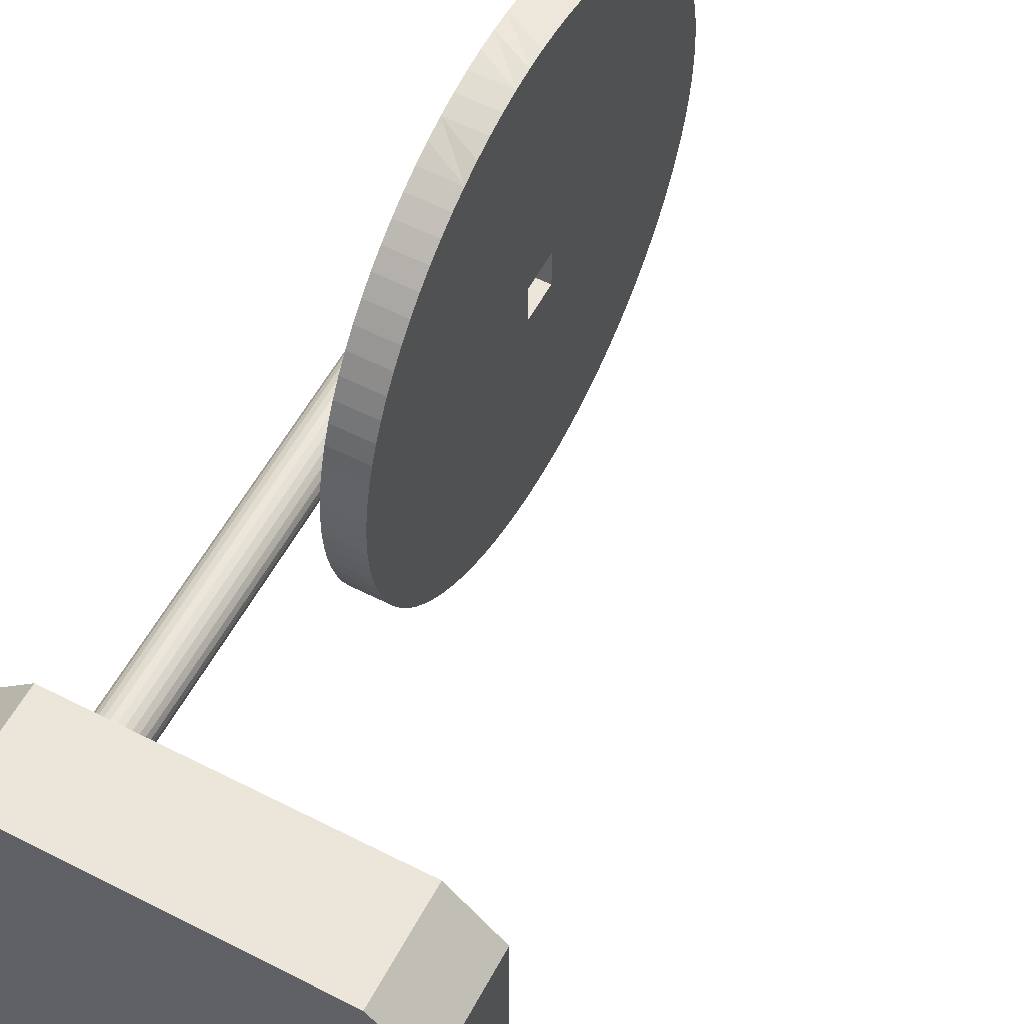
<metadata>
{"format":"obj","ext":"obj","renderer":"f3d","projection":"perspective","resolution":1024,"background":"white","views":[{"elev":56.9,"azim":-152.0,"up":"+Y"}]}
</metadata>
<code>
v 193.3 50 78.81
v 210.1 46.06 150
v 220.4 78.09 129.8
v 221.8 77.56 96.83
v 225 83.01 72.5
v 215.1 89.43 152.7
v 210.1 96.03 180
v 210.1 101 176.9
v 215.1 100.9 148.6
v 210.1 72.26 183.2
v 215.1 43.18 151.9
v 210.1 86.88 176.8
v 210.1 95.28 160.9
v 215.1 54.47 138.7
v 210.1 93.98 139.4
v 210.1 59.34 138.5
v 210.1 71.4 132.2
v 210.1 81.94 126.5
v 210.1 57.51 149.8
v 210.1 104.2 152.4
v 210.1 94.9 148.6
v 210.1 84.99 134.4
v 215.1 76.09 134.4
v 215.1 65.05 137.3
v 215.1 68.69 177.4
v 215.1 43.95 157.1
v 215.1 85.1 171.5
v 215.1 56.79 174.2
v 215.1 88.31 136.7
v 195.1 100 72.5
v 175 76.58 72.5
v 225 69.75 72.5
v 199.9 50 72.5
v 225 75.77 85
v 175 73.8 85
v 198.6 100 85
v 225 64.37 78.8
v 210.1 53.55 170.3
v 208.6 50 79.46
v 220.8 83.15 85
v 197.3 80.73 85
v 215.1 77.63 185.4
v 204 91.4 85
v 185.6 80.72 85
v 192.3 90.08 85
v 190.6 65.33 85
v 208.8 67.58 72.5
v 217.8 80.64 72.5
v 215.1 72.41 155
v 210.1 86.3 190.6
v 215.1 77.59 155
v 216.9 75 141
v 210.1 62.7 85
v 210.1 77.59 155
v 210.1 48.86 164
v 215.1 97.39 130.6
v 215.1 72.41 160
v 210.1 72.41 160
v 215.1 77.59 160
v 210.1 77.59 160
v 210.1 110 157.5
v 210.1 105.5 174.6
v 210.1 104.2 176.8
v 210.1 102.7 178.9
v 210.1 101.1 180.9
v 210.1 99.29 182.7
v 210.1 97.39 184.4
v 215.1 98.67 143
v 210.1 95.37 186
v 215.1 87.05 184.2
v 210.1 93.23 187.4
v 210.1 91 188.6
v 210.1 101.1 134.1
v 210.1 72.41 155
v 210.1 102.7 136.1
v 210.1 107.7 145
v 202.6 84.79 72.5
v 215.1 99.9 165.6
v 210.1 108.5 147.4
v 210.1 109.2 149.9
v 210.1 109.9 154.9
v 215.1 109.6 152.4
v 218.9 72.08 155
v 215.1 109.2 149.9
v 219.6 71.91 85
v 223 75.74 120.1
v 220.4 71.91 85
v 221.1 72.09 85
v 221.8 72.44 85
v 217 75.74 125.1
v 215.1 108.5 167.6
v 222.3 72.94 85
v 215.1 109.2 165.1
v 223.1 75 114.3
v 221.1 72.09 113.9
v 221.8 77.56 133.5
v 210.1 40.84 165.1
v 215.1 59 126.4
v 215.4 88.36 85
v 215.1 110 157.5
v 221.8 77.56 109.3
v 221.1 77.91 100.5
v 222.8 76.45 113
v 210.1 106.7 172.4
v 218.2 72.44 115.9
v 217 74.26 129.9
v 222.8 76.45 95.6
v 223 75.74 141
v 218.9 72.09 85
v 223 74.26 141
v 223 74.26 126.7
v 210.1 76.28 192.5
v 210.1 104.2 138.2
v 215.1 104.2 138.2
v 175 56 72.5
v 223 74.26 110.5
v 223 74.26 93.56
v 222.8 73.55 117.8
v 222.8 73.55 99.91
v 217.3 76.62 155
v 221.1 77.91 141
v 217.7 72.94 111.5
v 222.3 72.94 141
v 210.1 58.58 159.3
v 210.1 99.28 171.8
v 217.1 76 155
v 222.3 77.06 141
v 222.3 72.94 127.4
v 216.9 75.34 155
v 218.9 72.09 109.5
v 222.3 72.94 94.55
v 207.6 100 79.32
v 215.1 91 188.6
v 223 75.74 133.4
v 221.8 72.44 121.9
v 221.1 72.09 141
v 217.2 76.45 130.4
v 220.4 71.91 126.3
v 189.9 100 78.12
v 210.1 66.15 123.6
v 215.1 43.31 172.4
v 222.8 73.55 141
v 220.4 71.91 94.72
v 219.6 71.91 141
v 219.6 71.91 122.5
v 217.7 72.94 141
v 219.6 71.91 113.1
v 219.6 71.91 101.1
v 218.9 72.09 141
v 218.9 72.09 121.7
v 221.8 72.44 141
v 215.1 93.23 187.4
v 215.1 48.97 148.8
v 218.9 72.09 94.46
v 210.1 108.5 167.6
v 218.2 72.44 141
v 181 100 85
v 225 94 72.5
v 217.2 73.55 95.51
v 210.1 107.7 170
v 218.2 72.44 128.7
v 218.2 72.44 100.3
v 219.6 78.09 96.19
v 221.8 72.44 108.4
v 210.1 49.23 142.7
v 219.6 78.09 123.6
v 216.9 75 112.7
v 215.1 83.85 191.4
v 220.4 78.09 92.97
v 221.1 77.91 85
v 215.1 86.3 190.6
v 181 100 72.5
v 220.4 78.09 85
v 222.3 77.06 130.2
v 210.1 109.6 152.4
v 222.3 72.94 111.6
v 219 100 72.5
v 215.1 88.69 189.7
v 221.8 77.56 122.1
v 219.6 71.91 155
v 222.8 76.45 141
v 217.2 76.45 141
v 219.6 78.09 155
v 210.1 61.31 189.7
v 215.1 91 126.4
v 181 50 85
v 210.1 99.29 132.3
v 215.1 71.17 192.3
v 223.1 75 85
v 218.2 72.44 85
v 221.1 77.91 113.7
v 219.6 78.09 109.8
v 220.4 71.91 110.4
v 220.4 71.91 141
v 217.7 77.06 127.1
v 210.1 73.72 122.5
v 215.1 47.3 178.9
v 218.2 77.56 94.45
v 221.1 77.92 155
v 218.9 77.92 155
v 223.1 75 95.4
v 210.1 61.31 125.3
v 215.1 41.48 167.6
v 218.2 77.56 106.5
v 221.1 72.09 101
v 217.7 77.06 141
v 215.1 109.9 154.9
v 217.2 73.55 109.5
v 218.2 77.56 141
v 217.7 77.06 97.12
v 217 75.74 108
v 217.7 77.06 111.7
v 217 74.26 141
v 216.9 74.66 155
v 215.1 103.1 155.6
v 210.1 40.09 160.1
v 215.1 54.63 129
v 223 74.26 85
v 175 66.75 78.02
v 202.9 72.35 85
v 215.1 73.72 192.5
v 215.1 95.09 181.2
v 185 88.93 72.5
v 217.2 76.45 117
v 221.1 72.09 128.9
v 221.1 77.91 126.3
v 216.9 75 127.8
v 217.2 73.55 122.1
v 223.1 75 131.9
v 220.4 78.09 118.1
v 215.1 78.83 192.3
v 217.2 73.55 141
v 217.7 72.94 97.83
v 175 83.42 79.48
v 210.1 68.64 191.9
v 225 94 85
v 215.1 99.29 132.3
v 223 75.74 101.5
v 217.7 72.94 85
v 210.1 48.93 134.1
v 215.1 40.37 152.4
v 217.2 73.55 85
v 217 74.26 85
v 216.9 75 85
v 210.1 91 126.4
v 215.1 61.31 189.7
v 217 75.74 85
v 210.1 88.69 125.3
v 215.1 59 188.6
v 217.2 76.45 85
v 222.8 76.45 126.2
v 217.7 77.06 85
v 218.2 77.56 85
v 222.3 77.06 103.2
v 218.9 77.91 85
v 215.1 99.29 182.7
v 207.9 80.99 85
v 222.3 77.06 119.5
v 219.6 78.09 85
v 215.1 97.39 184.4
v 221.8 77.56 85
v 222.3 77.06 85
v 222.8 76.45 85
v 223 75.74 85
v 218.2 77.56 121.6
v 220.4 78.09 155
v 224.9 72.41 160
v 224.9 77.59 160
v 224.9 72.41 155
v 224.9 77.59 155
v 217.2 76.45 100.1
v 221.7 77.59 155
v 222.9 76 155
v 210.1 54.63 186
v 215.1 83.85 123.6
v 223.1 75.34 155
v 210.1 56.77 187.4
v 175 94 85
v 215.1 86.3 124.4
v 190.1 70.83 72.5
v 223.1 74.66 155
v 210.1 46.67 157.2
v 222.9 74 155
v 210.1 42.31 145
v 219.6 78.09 141
v 215.1 44.48 140.4
v 217 75.74 141
v 222.7 73.38 155
v 210.1 41.48 147.4
v 210.1 105.5 140.4
v 218.9 77.91 99.05
v 215.1 45.81 138.2
v 216.9 75 97.75
v 222.2 72.84 155
v 210.8 72.89 85
v 210.1 40.84 149.9
v 218.9 77.91 114.8
v 215.1 47.3 136.1
v 210.1 109.2 165.1
v 221.7 72.41 155
v 210.1 109.6 162.6
v 218.3 72.41 155
v 210.1 109.9 160.1
v 217 74.26 100.7
v 217.8 72.84 155
v 217 74.26 117.1
v 217.3 73.38 155
v 210.1 71.17 122.7
v 215.1 45.81 176.8
v 217.1 74 155
v 210.1 68.64 123.1
v 215.1 44.48 174.6
v 210.1 60.29 177.4
v 217.8 77.16 155
v 218.3 77.59 155
v 210.1 61.61 185.3
v 215.1 109.9 160.1
v 217.7 72.94 123.7
v 215.1 109.6 162.6
v 215.1 107.7 170
v 215.1 106.7 172.4
v 215.1 105.5 174.6
v 215.1 104.2 176.8
v 198.8 50 85
v 215.1 102.7 178.9
v 215.1 101.1 180.9
v 215.1 95.37 186
v 220.4 78.09 105.2
v 215.1 81.36 191.9
v 220.4 78.09 141
v 215.1 76.28 192.5
v 210.1 97.39 130.6
v 221.1 72.08 155
v 215.1 68.64 191.9
v 210.1 95.37 129
v 210.1 106.7 142.6
v 220.4 71.91 155
v 215.1 66.15 191.4
v 210.1 93.23 127.6
v 221.8 77.56 141
v 215.1 63.7 190.6
v 210.1 86.3 124.4
v 215.1 56.77 187.4
v 210.1 83.85 123.6
v 215.1 54.63 186
v 210.1 81.36 123.1
v 221.8 72.44 93.29
v 215.1 52.61 184.4
v 210.1 78.83 122.7
v 215.1 50.71 182.7
v 210.1 76.28 122.5
v 215.1 48.93 180.9
v 210.1 63.7 124.4
v 215.1 42.31 170
v 210.1 59 126.4
v 215.1 40.84 165.1
v 210.1 56.77 127.6
v 215.1 40.37 162.6
v 210.1 54.63 129
v 215.1 40.09 160.1
v 210.1 52.61 130.6
v 215.1 40 157.5
v 210.1 50.71 132.3
v 215.1 40.09 154.9
v 210.1 47.3 136.1
v 215.1 40.84 149.9
v 210.1 45.81 138.2
v 215.1 41.48 147.4
v 210.1 44.48 140.4
v 215.1 42.31 145
v 210.1 43.31 142.6
v 215.1 43.31 142.6
v 210.1 40.37 152.4
v 218.9 77.91 128.5
v 215.1 48.93 134.1
v 210.1 40.09 154.9
v 218.9 77.91 141
v 215.1 50.71 132.3
v 210.1 40 157.5
v 223.1 75 141
v 215.1 52.61 130.6
v 210.1 40.37 162.6
v 222.8 73.55 85
v 215.1 56.77 127.6
v 210.1 41.48 167.6
v 215.1 61.31 125.3
v 210.1 42.31 170
v 215.1 63.7 124.4
v 210.1 43.31 172.4
v 222.2 77.16 155
v 215.1 66.15 123.6
v 215.1 48.48 163.5
v 210.1 44.48 174.6
v 222.7 76.62 155
v 215.1 68.64 123.1
v 210.1 45.81 176.8
v 215.1 71.17 122.7
v 210.1 47.3 178.9
v 217 75.74 95.07
v 215.1 73.72 122.5
v 210.1 48.93 180.9
v 215.1 76.28 122.5
v 210.1 50.71 182.7
v 215.1 78.83 122.7
v 210.1 52.61 184.4
v 215.1 81.36 123.1
v 210.1 59 188.6
v 175 56 85
v 215.1 88.69 125.3
v 210.1 63.7 190.6
v 219 50 85
v 215.1 93.23 127.6
v 210.1 66.15 191.4
v 225 56 85
v 215.1 95.37 129
v 210.1 71.17 192.3
v 219 100 85
v 215.1 101.1 134.1
v 215.1 59.64 154.1
v 210.1 73.72 192.5
v 175 94 72.5
v 215.1 102.7 136.1
v 210.1 78.83 192.3
v 181 50 72.5
v 215.1 105.5 140.4
v 210.1 81.36 191.9
v 219 50 72.5
v 215.1 106.7 142.6
v 210.1 83.85 191.4
v 225 56 72.5
v 222.8 73.55 130.9
v 215.1 107.7 145
v 210.1 88.69 189.7
v 215.1 108.5 147.4
f 424 33 1
f 36 132 139
f 403 313 401
f 326 222 325
f 58 10 60
f 66 65 7
f 124 282 55
f 405 274 313
f 115 219 31
f 257 295 250
f 325 222 323
f 330 3 285
f 226 3 121
f 385 387 55
f 418 68 237
f 298 14 292
f 370 153 368
f 313 274 316
f 49 23 51
f 16 74 17
f 60 12 13
f 207 100 215
f 215 317 78
f 378 14 375
f 354 203 392
f 20 21 13
f 80 79 20
f 12 125 13
f 60 13 21
f 381 14 378
f 6 51 29
f 74 22 17
f 311 17 308
f 313 38 401
f 2 282 19
f 12 60 10
f 187 332 15
f 104 125 62
f 335 22 15
f 410 316 184
f 235 416 10
f 419 28 392
f 57 59 25
f 286 292 153
f 29 23 275
f 25 28 57
f 188 334 42
f 114 68 422
f 331 42 231
f 406 275 23
f 419 24 49
f 5 48 158
f 278 421 234
f 186 1 324
f 33 424 280
f 89 414 92
f 34 414 37
f 186 324 46
f 324 39 411
f 252 253 257
f 45 44 41
f 45 41 43
f 36 43 417
f 220 295 257
f 31 234 421
f 239 295 190
f 220 41 46
f 247 250 295
f 40 99 253
f 31 280 115
f 31 223 280
f 33 47 427
f 223 30 77
f 115 280 424
f 414 34 383
f 99 257 253
f 411 53 324
f 85 53 87
f 243 244 295
f 242 243 295
f 157 278 45
f 53 414 87
f 329 42 168
f 44 35 46
f 36 45 43
f 242 295 239
f 250 252 257
f 255 40 253
f 417 99 236
f 261 262 40
f 220 257 41
f 264 34 263
f 189 34 264
f 30 223 172
f 189 218 34
f 89 88 414
f 36 139 157
f 421 278 172
f 157 172 278
f 408 35 219
f 31 219 234
f 115 424 408
f 411 39 427
f 157 45 36
f 1 33 39
f 427 430 411
f 414 411 430
f 158 236 5
f 236 34 5
f 417 236 177
f 48 32 47
f 77 177 48
f 117 201 116
f 94 116 201
f 118 119 116
f 347 131 164
f 176 164 131
f 95 205 164
f 143 205 193
f 133 70 152
f 95 193 205
f 154 148 130
f 233 162 122
f 122 208 233
f 306 304 208
f 27 42 25
f 172 223 421
f 293 304 167
f 210 271 212
f 212 204 210
f 204 291 198
f 297 291 204
f 163 291 192
f 297 192 291
f 192 328 163
f 191 101 102
f 103 238 107
f 201 238 94
f 86 94 238
f 116 94 111
f 111 118 116
f 37 32 34
f 431 118 111
f 431 128 118
f 164 176 135
f 128 135 176
f 135 95 164
f 193 95 138
f 225 138 95
f 130 147 150
f 150 105 130
f 161 105 150
f 161 318 105
f 208 122 228
f 39 324 1
f 228 306 208
f 106 306 228
f 90 224 211
f 137 224 90
f 212 224 195
f 137 195 224
f 265 297 204
f 192 297 166
f 328 192 230
f 158 177 236
f 166 230 192
f 103 258 251
f 251 86 103
f 224 271 211
f 134 86 251
f 419 153 14
f 94 86 229
f 38 55 387
f 380 110 229
f 142 431 110
f 142 123 431
f 135 128 151
f 123 151 128
f 151 225 135
f 136 225 151
f 138 225 194
f 136 194 225
f 145 138 144
f 208 304 159
f 150 145 149
f 149 161 150
f 156 161 149
f 32 37 430
f 179 101 191
f 318 161 146
f 8 7 65
f 71 69 7
f 247 244 399
f 143 193 148
f 7 12 71
f 277 316 274
f 398 401 38
f 395 311 397
f 59 6 27
f 263 107 264
f 388 386 353
f 53 190 295
f 407 316 277
f 417 43 99
f 60 54 59
f 391 395 24
f 158 48 177
f 49 51 74
f 160 320 155
f 296 373 2
f 346 349 18
f 217 359 384
f 373 376 2
f 58 74 124
f 216 282 379
f 357 16 355
f 403 401 350
f 269 288 283
f 173 170 40
f 393 38 389
f 413 10 410
f 61 20 303
f 350 28 348
f 186 46 408
f 120 206 182
f 172 157 139
f 189 264 201
f 40 236 99
f 79 76 20
f 140 17 311
f 170 261 40
f 200 199 183
f 174 251 258
f 371 284 165
f 71 72 133
f 332 335 15
f 333 194 136
f 258 179 174
f 21 20 336
f 168 429 329
f 410 10 316
f 61 303 317
f 365 298 367
f 259 173 40
f 227 90 167
f 184 407 249
f 319 303 93
f 363 16 361
f 76 434 336
f 44 46 41
f 330 121 3
f 5 34 32
f 211 167 90
f 299 93 301
f 59 268 315
f 420 112 10
f 131 119 176
f 73 15 75
f 406 404 349
f 91 155 320
f 102 4 170
f 104 321 160
f 62 63 322
f 257 43 41
f 311 395 140
f 64 325 63
f 260 256 66
f 25 343 28
f 321 322 78
f 116 119 117
f 66 67 260
f 30 139 132
f 109 53 85
f 67 69 327
f 69 71 152
f 75 15 113
f 32 48 5
f 313 316 10
f 236 40 34
f 319 317 303
f 178 433 171
f 231 329 423
f 417 132 36
f 331 112 221
f 423 112 231
f 420 221 112
f 44 45 278
f 352 197 28
f 235 334 416
f 416 188 420
f 338 25 334
f 221 420 188
f 108 380 134
f 82 215 84
f 183 285 200
f 229 111 94
f 173 169 170
f 358 360 26
f 249 246 184
f 218 117 383
f 308 397 311
f 266 183 199
f 74 54 22
f 318 228 122
f 51 59 315
f 246 341 410
f 232 106 228
f 404 402 351
f 289 2 284
f 3 226 230
f 344 346 18
f 368 289 370
f 248 409 342
f 275 344 279
f 105 162 130
f 409 248 185
f 245 339 185
f 48 47 77
f 351 349 404
f 54 60 21
f 352 350 401
f 352 28 350
f 177 77 30
f 19 124 74
f 415 335 56
f 105 122 162
f 199 121 330
f 73 75 422
f 107 254 103
f 412 339 415
f 396 398 38
f 397 308 400
f 416 420 10
f 336 290 21
f 300 151 294
f 404 23 402
f 426 329 429
f 27 222 70
f 61 317 81
f 144 149 145
f 385 55 97
f 165 284 2
f 155 91 299
f 50 433 12
f 160 155 125
f 342 279 344
f 74 16 19
f 124 19 282
f 57 49 58
f 276 380 108
f 379 376 364
f 365 165 240
f 190 53 109
f 247 399 250
f 302 149 83
f 419 14 24
f 207 82 175
f 346 406 349
f 35 234 219
f 203 354 387
f 240 165 363
f 427 39 33
f 263 34 262
f 320 160 321
f 281 380 276
f 258 103 254
f 49 305 302
f 335 415 339
f 375 240 378
f 168 70 171
f 65 66 256
f 279 342 409
f 245 248 22
f 187 73 418
f 288 142 283
f 322 321 62
f 130 162 154
f 245 185 248
f 300 136 151
f 128 431 123
f 15 54 21
f 187 237 332
f 428 425 290
f 55 38 124
f 344 275 346
f 241 11 364
f 51 49 59
f 239 190 233
f 411 414 53
f 110 431 111
f 100 81 317
f 332 56 335
f 147 148 193
f 68 428 9
f 75 113 114
f 387 385 203
f 12 10 429
f 422 418 73
f 392 28 312
f 162 233 190
f 379 364 216
f 81 100 175
f 334 235 338
f 400 23 397
f 176 118 128
f 112 423 10
f 367 165 365
f 356 203 385
f 79 434 76
f 260 222 256
f 147 130 148
f 301 93 303
f 169 163 328
f 104 62 321
f 220 46 53
f 84 434 80
f 432 336 434
f 126 287 129
f 432 428 336
f 290 336 428
f 196 400 308
f 323 63 325
f 203 356 392
f 410 184 246
f 265 195 209
f 11 26 364
f 362 360 216
f 21 290 15
f 2 376 282
f 84 80 82
f 361 381 363
f 172 139 30
f 179 258 101
f 226 191 230
f 338 235 341
f 111 229 110
f 56 237 29
f 425 114 113
f 96 179 226
f 51 120 126
f 391 140 395
f 370 284 372
f 131 347 92
f 159 233 208
f 74 58 49
f 216 382 282
f 276 108 273
f 371 369 372
f 353 202 17
f 88 87 414
f 355 16 202
f 429 50 12
f 23 49 24
f 244 243 293
f 369 165 367
f 140 391 353
f 423 426 10
f 7 125 12
f 182 137 287
f 58 313 10
f 309 197 396
f 35 44 278
f 314 206 120
f 93 299 91
f 15 22 54
f 58 60 57
f 426 429 10
f 241 366 11
f 323 322 63
f 288 123 142
f 433 72 12
f 191 102 328
f 349 351 18
f 325 64 326
f 202 353 386
f 251 174 181
f 315 314 51
f 58 124 38
f 133 152 71
f 51 59 54
f 17 18 351
f 206 209 195
f 55 282 97
f 256 326 65
f 307 232 146
f 369 371 165
f 390 340 272
f 69 67 7
f 230 166 3
f 202 386 355
f 200 377 315
f 87 88 143
f 98 355 386
f 188 416 334
f 93 78 319
f 98 384 355
f 59 57 60
f 253 198 255
f 361 16 359
f 272 199 315
f 361 359 217
f 430 37 414
f 97 382 358
f 378 363 381
f 185 29 409
f 92 414 383
f 357 355 384
f 109 85 154
f 207 175 100
f 175 82 80
f 391 24 388
f 270 390 272
f 405 348 274
f 396 38 393
f 113 15 290
f 357 384 359
f 389 387 354
f 293 399 244
f 426 423 329
f 217 381 361
f 363 378 240
f 90 227 287
f 240 375 365
f 104 160 125
f 342 18 248
f 274 345 277
f 254 107 262
f 248 18 22
f 133 72 178
f 328 230 191
f 389 38 387
f 286 372 369
f 388 353 391
f 292 367 298
f 255 259 40
f 88 347 205
f 284 370 289
f 261 4 262
f 296 289 366
f 295 220 53
f 65 326 64
f 35 408 46
f 8 62 125
f 296 366 373
f 72 71 12
f 421 223 31
f 418 237 187
f 348 405 350
f 167 306 227
f 83 144 180
f 296 2 289
f 385 97 356
f 194 144 138
f 11 153 26
f 226 179 191
f 397 23 395
f 17 22 18
f 145 150 147
f 413 410 341
f 70 42 27
f 211 271 399
f 89 347 88
f 393 389 312
f 377 374 209
f 204 212 265
f 210 198 252
f 13 303 20
f 312 309 393
f 396 393 309
f 98 24 384
f 19 165 2
f 407 277 343
f 343 249 407
f 64 63 8
f 34 40 262
f 372 153 370
f 266 330 183
f 399 293 211
f 8 125 7
f 430 427 47
f 333 136 300
f 175 80 20
f 65 64 8
f 301 13 299
f 415 56 29
f 125 155 13
f 196 17 351
f 246 25 341
f 201 117 189
f 301 303 13
f 308 17 196
f 283 142 110
f 408 219 115
f 319 78 317
f 83 180 333
f 24 395 23
f 32 430 47
f 16 363 165
f 323 222 78
f 375 14 298
f 388 24 386
f 254 262 4
f 320 78 91
f 283 110 281
f 147 193 145
f 56 332 237
f 221 42 331
f 188 42 221
f 51 6 59
f 433 178 72
f 215 9 84
f 257 99 43
f 122 105 318
f 196 351 402
f 432 434 9
f 320 321 78
f 49 57 419
f 374 166 297
f 29 68 6
f 335 339 22
f 213 106 232
f 244 247 295
f 114 422 75
f 27 78 222
f 54 74 51
f 425 428 68
f 217 14 381
f 374 297 265
f 50 429 171
f 141 354 392
f 47 33 280
f 146 232 318
f 256 222 326
f 268 59 267
f 390 127 340
f 327 222 260
f 327 152 222
f 379 282 376
f 120 182 126
f 353 17 140
f 152 70 222
f 171 70 178
f 322 323 78
f 412 185 339
f 197 352 398
f 291 163 255
f 165 19 16
f 178 70 133
f 70 168 42
f 106 227 306
f 419 57 28
f 359 16 357
f 341 25 338
f 312 141 392
f 249 343 25
f 373 241 376
f 249 25 246
f 190 154 162
f 181 134 251
f 81 20 61
f 225 95 135
f 345 28 343
f 348 28 345
f 315 377 209
f 362 364 26
f 356 358 392
f 306 167 304
f 58 38 313
f 218 189 117
f 67 66 7
f 419 392 153
f 337 333 180
f 29 51 23
f 11 368 153
f 272 268 270
f 372 286 153
f 344 18 342
f 26 392 358
f 78 6 215
f 409 29 279
f 402 23 400
f 227 106 52
f 186 408 424
f 272 121 199
f 14 384 24
f 424 1 186
f 340 96 121
f 156 146 161
f 386 24 98
f 26 153 392
f 404 406 23
f 252 250 210
f 29 237 68
f 152 327 69
f 279 29 275
f 79 80 434
f 434 84 9
f 403 350 405
f 170 169 102
f 9 6 68
f 185 412 29
f 412 415 29
f 425 68 114
f 42 334 25
f 422 68 418
f 432 9 428
f 195 265 212
f 215 82 207
f 100 317 215
f 398 396 197
f 255 198 291
f 51 314 120
f 77 280 223
f 138 145 193
f 126 129 51
f 49 51 214
f 327 260 67
f 129 214 51
f 382 97 282
f 195 137 206
f 96 174 179
f 49 214 310
f 366 368 11
f 49 310 307
f 307 305 49
f 235 10 413
f 254 101 258
f 394 181 127
f 259 255 163
f 269 294 288
f 283 281 269
f 177 132 417
f 294 151 123
f 229 134 380
f 177 30 132
f 269 281 270
f 294 123 288
f 276 270 281
f 360 362 26
f 270 276 273
f 273 394 270
f 270 394 390
f 269 270 267
f 217 384 14
f 268 267 270
f 269 267 300
f 302 300 57
f 91 78 93
f 267 57 300
f 49 302 57
f 57 59 49
f 168 171 429
f 302 83 300
f 17 202 16
f 337 180 194
f 272 315 268
f 331 231 112
f 153 292 14
f 315 209 314
f 400 196 402
f 200 315 199
f 59 27 25
f 358 356 97
f 304 293 243
f 113 290 425
f 9 215 6
f 272 340 121
f 224 212 271
f 199 330 266
f 285 183 330
f 200 285 377
f 46 324 53
f 314 209 206
f 126 182 287
f 166 285 3
f 362 216 364
f 129 287 52
f 77 47 280
f 406 346 275
f 253 252 198
f 231 42 329
f 129 52 214
f 214 52 213
f 310 213 232
f 86 238 103
f 197 309 28
f 310 232 307
f 307 146 305
f 35 278 234
f 300 294 269
f 305 146 156
f 134 229 86
f 305 156 302
f 302 156 149
f 187 15 73
f 371 372 284
f 83 149 144
f 214 213 310
f 144 194 180
f 81 175 20
f 50 171 433
f 337 194 333
f 299 13 155
f 281 110 380
f 413 341 235
f 273 108 181
f 198 210 204
f 57 267 59
f 273 181 394
f 394 127 390
f 238 201 264
f 367 292 369
f 383 117 119
f 174 96 127
f 92 383 131
f 286 369 292
f 119 131 383
f 89 92 347
f 368 366 289
f 205 143 88
f 148 85 143
f 241 373 366
f 87 143 85
f 241 364 376
f 148 154 85
f 118 176 119
f 109 154 190
f 63 62 8
f 333 300 83
f 242 239 159
f 382 216 360
f 233 159 239
f 242 159 243
f 78 27 6
f 360 358 382
f 243 159 304
f 169 328 102
f 141 389 354
f 250 399 271
f 141 312 389
f 271 210 250
f 173 259 169
f 398 352 401
f 163 169 259
f 261 170 4
f 345 274 348
f 4 102 101
f 343 277 345
f 101 254 4
f 263 262 107
f 264 107 238
f 108 134 181
f 127 181 174
f 164 205 347
f 340 127 96
f 121 96 226
f 377 285 374
f 166 374 285
f 76 336 20
f 184 316 407
f 209 374 265
f 218 383 34
f 182 206 137
f 405 313 403
f 339 245 22
f 309 312 28
f 287 137 90
f 167 211 293
f 52 287 227
f 298 365 375
f 213 52 106
f 228 318 232

</code>
